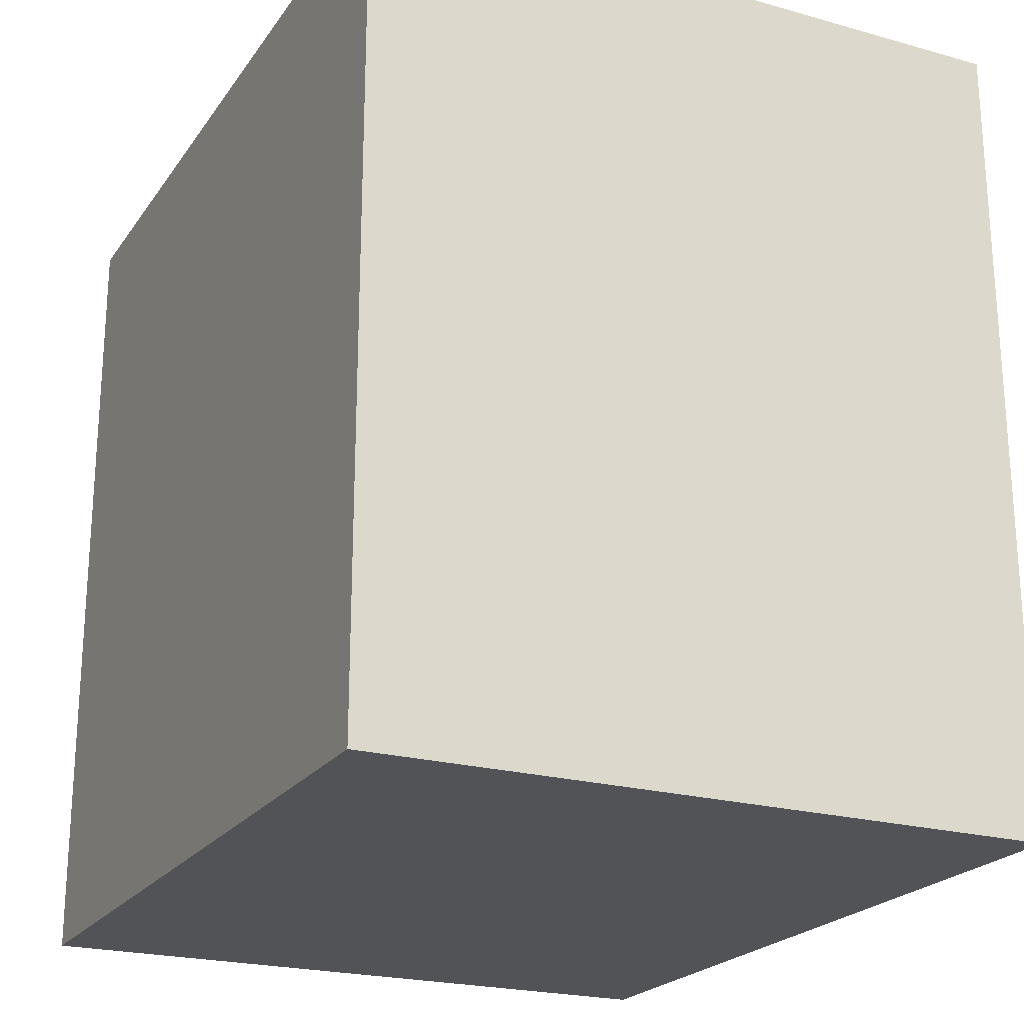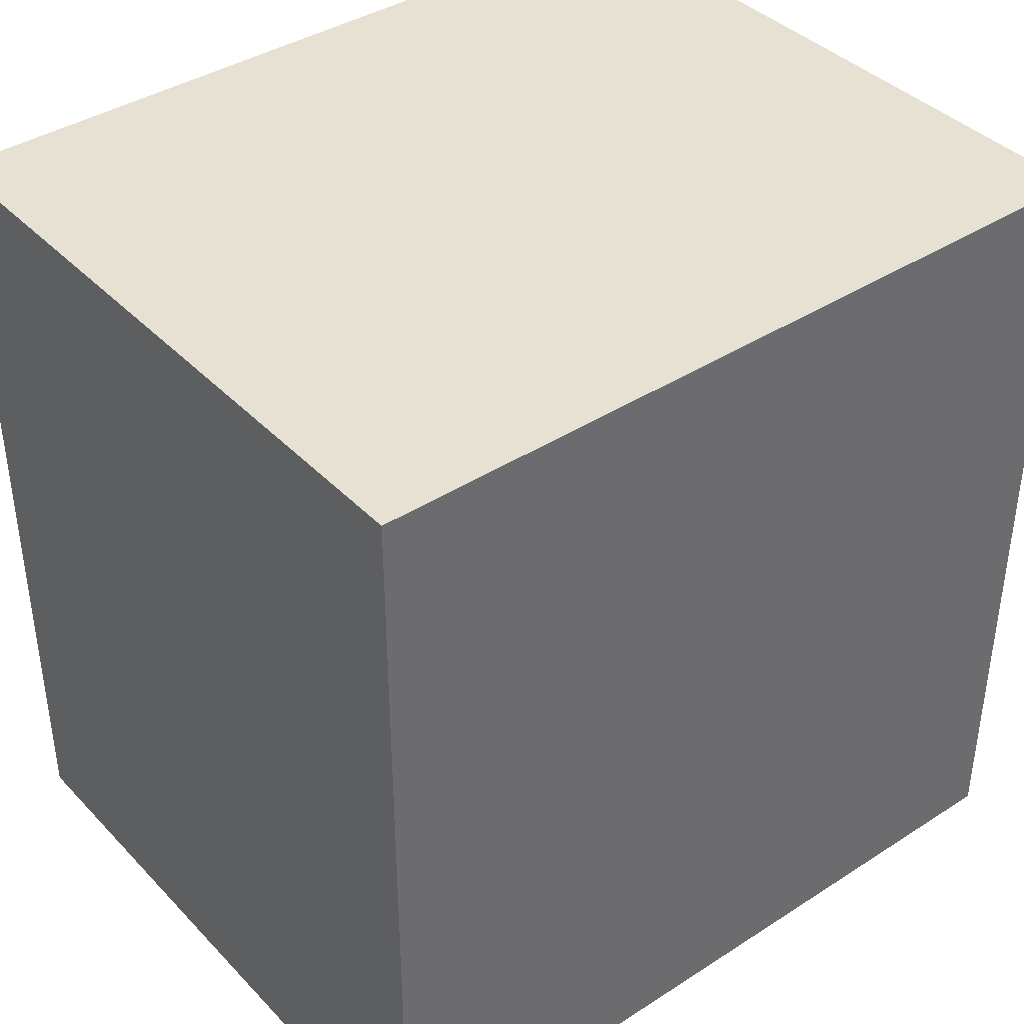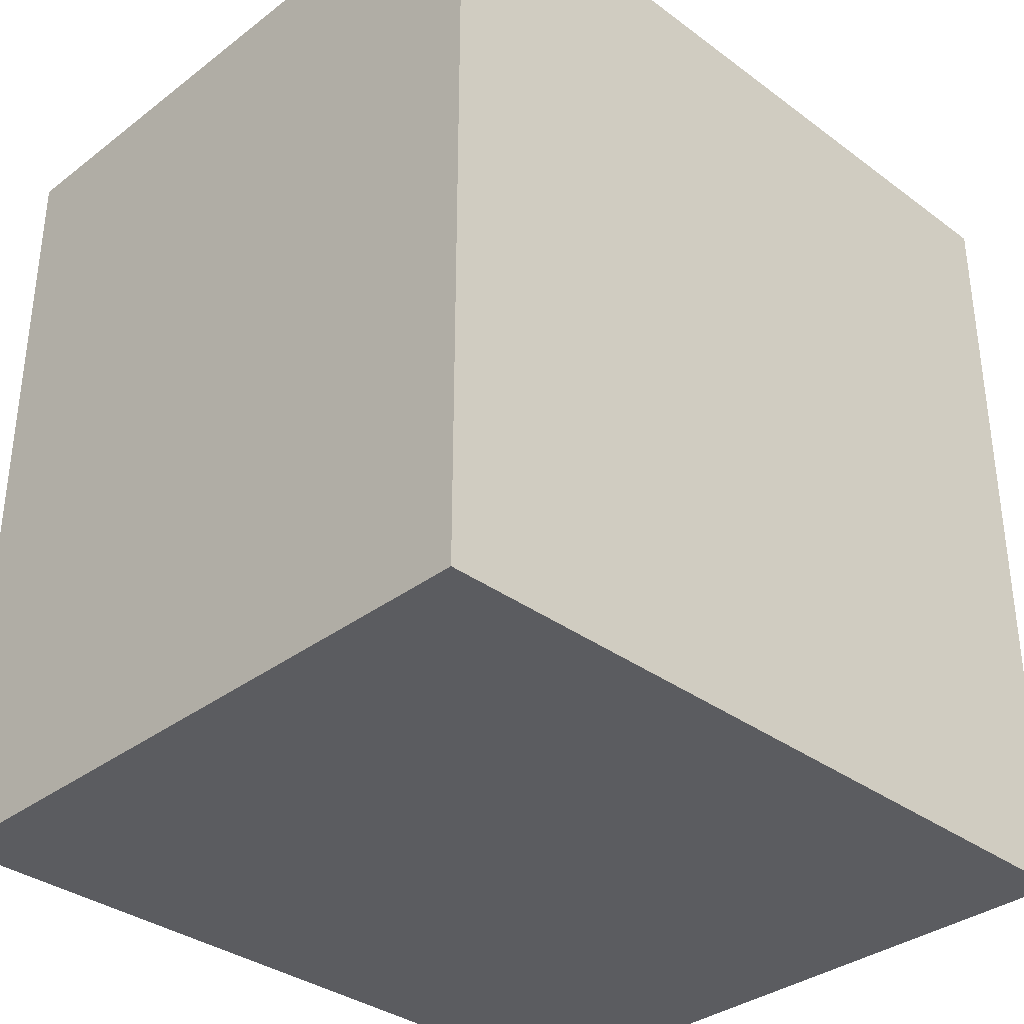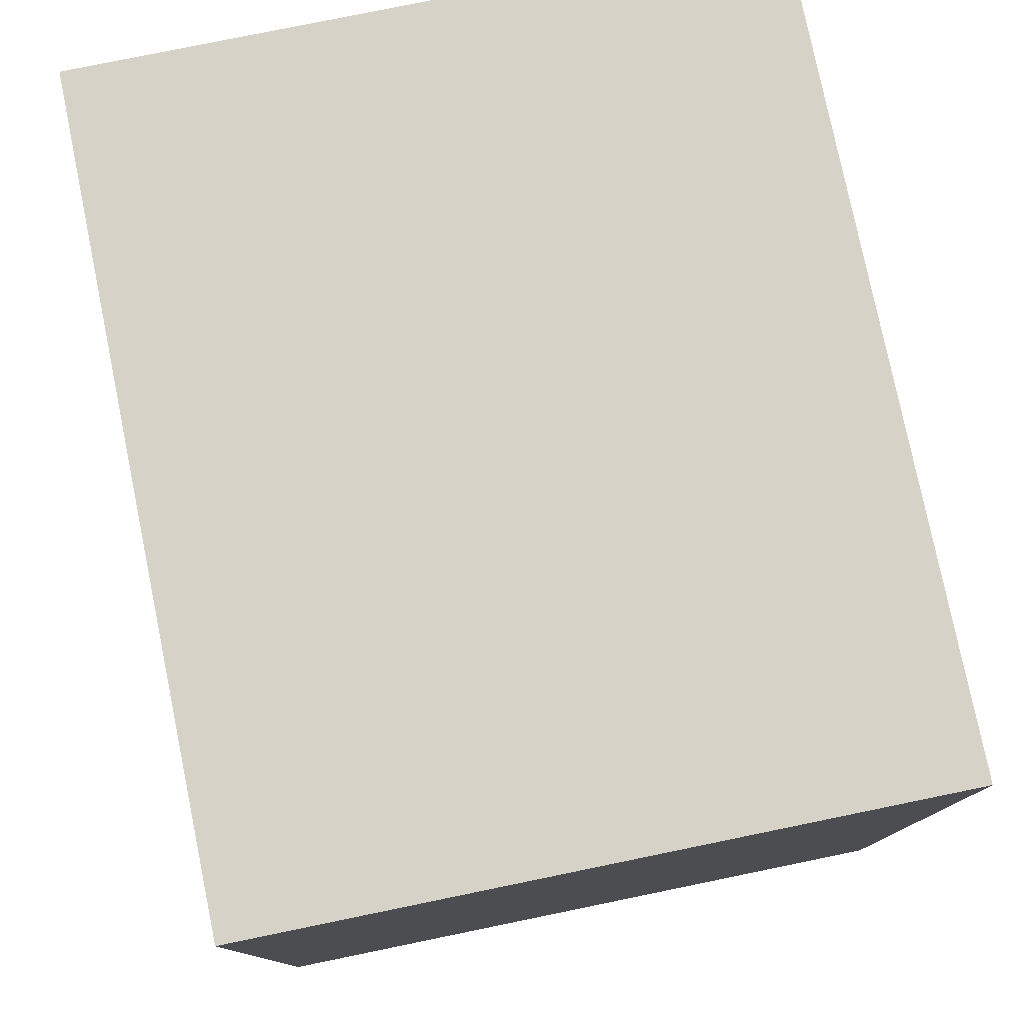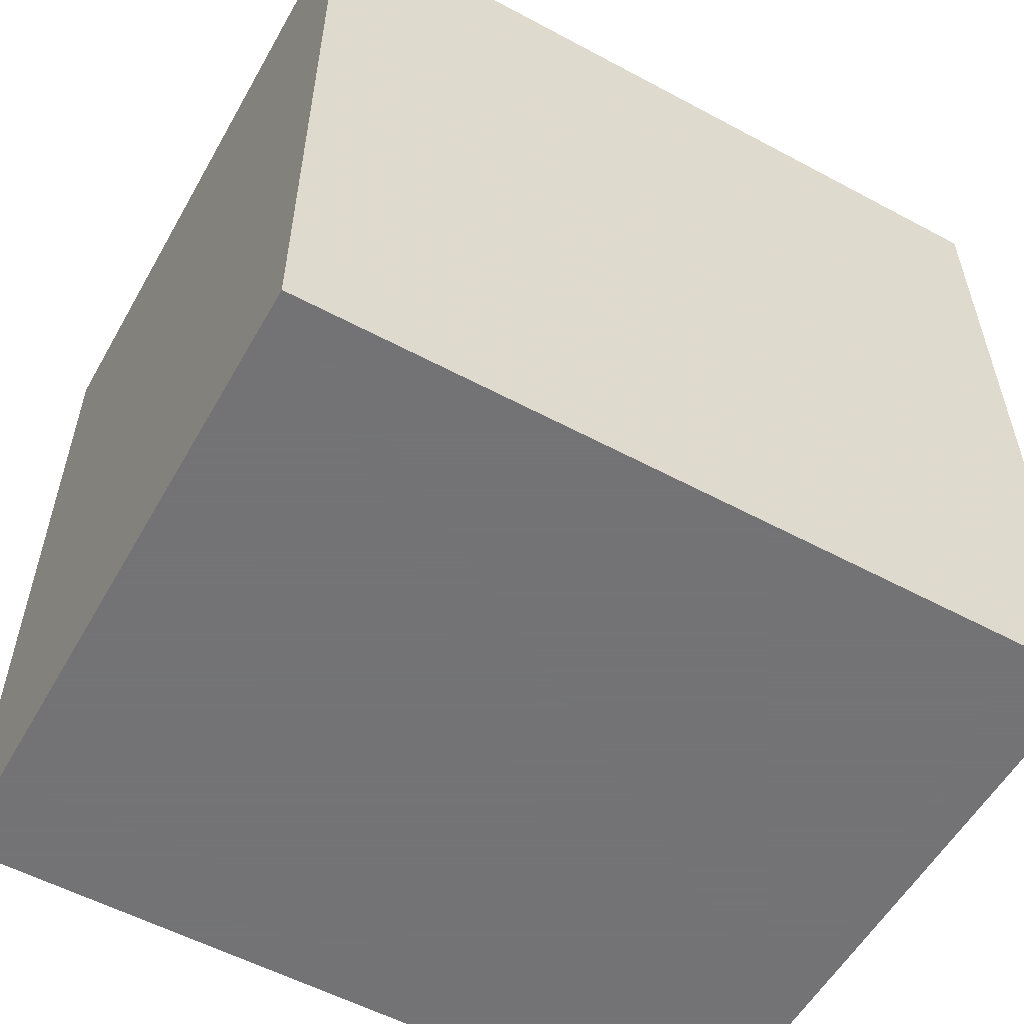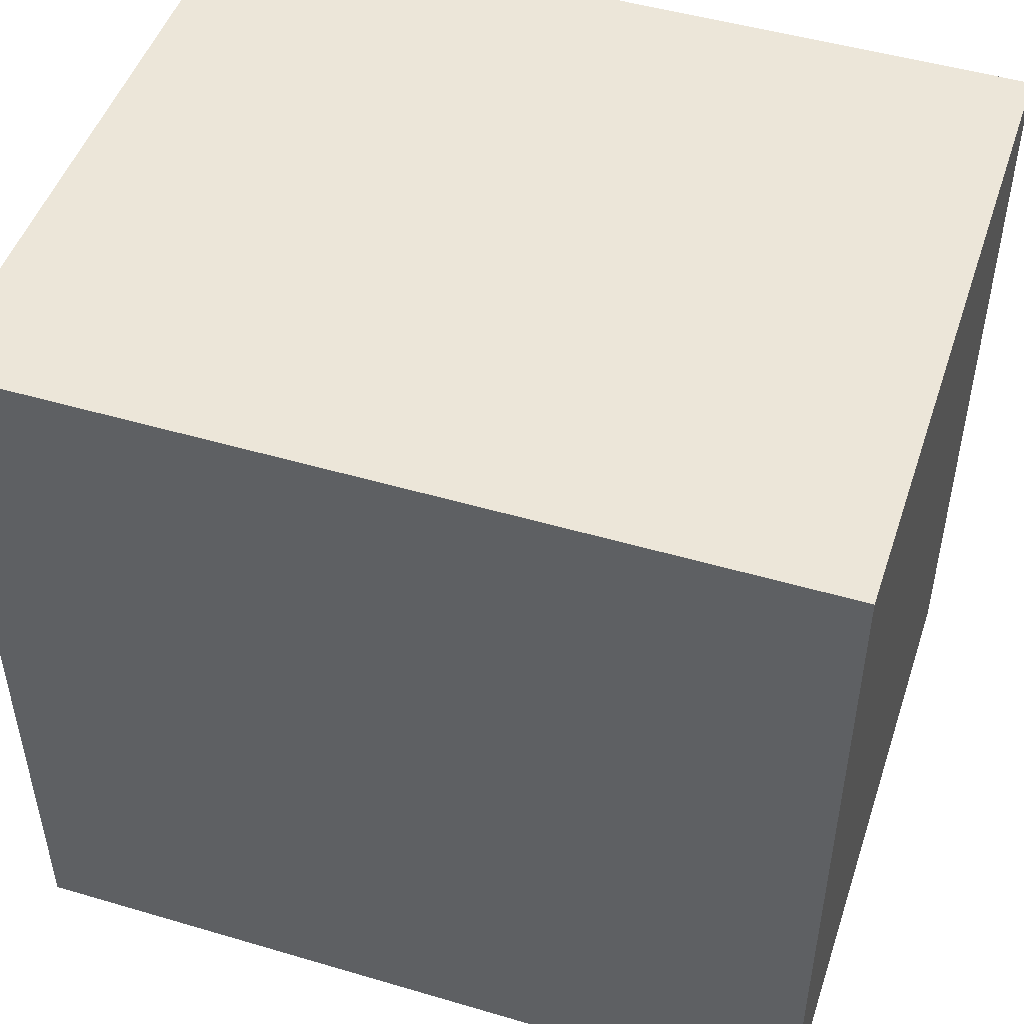
<metadata>
{"format":"obj","ext":"obj","renderer":"f3d","projection":"perspective","resolution":1024,"background":"white","views":[{"elev":-22.3,"azim":-25.8,"up":"+Z"},{"elev":39.6,"azim":51.4,"up":"+Z"},{"elev":-34.6,"azim":-134.6,"up":"+Z"},{"elev":78.3,"azim":-11.6,"up":"+Z"},{"elev":-56.0,"azim":60.7,"up":"+Z"},{"elev":48.6,"azim":108.2,"up":"+Y"}]}
</metadata>
<code>
o 8000CornerBBox_Cube.008
v -0.1065 -0.1534 0.2635
v -0.1065 0.2395 0.2635
v -0.1065 -0.1534 -0.1402
v -0.1065 0.2395 -0.1402
v 0.2257 -0.1534 0.2635
v 0.2257 0.2395 0.2635
v 0.2257 -0.1534 -0.1402
v 0.2257 0.2395 -0.1402
f 2 3 1
f 4 7 3
f 8 5 7
f 6 1 5
f 7 1 3
f 4 6 8
f 2 4 3
f 4 8 7
f 8 6 5
f 6 2 1
f 7 5 1
f 4 2 6

</code>
